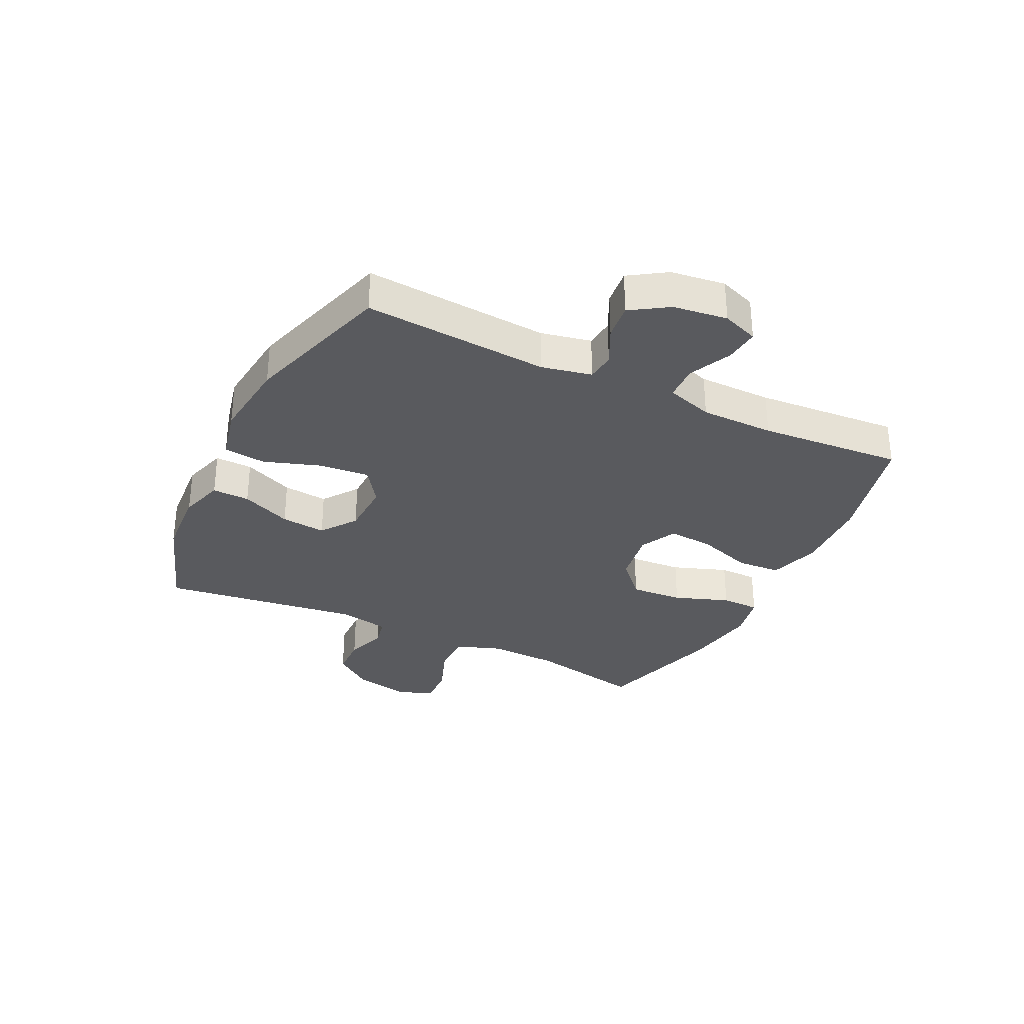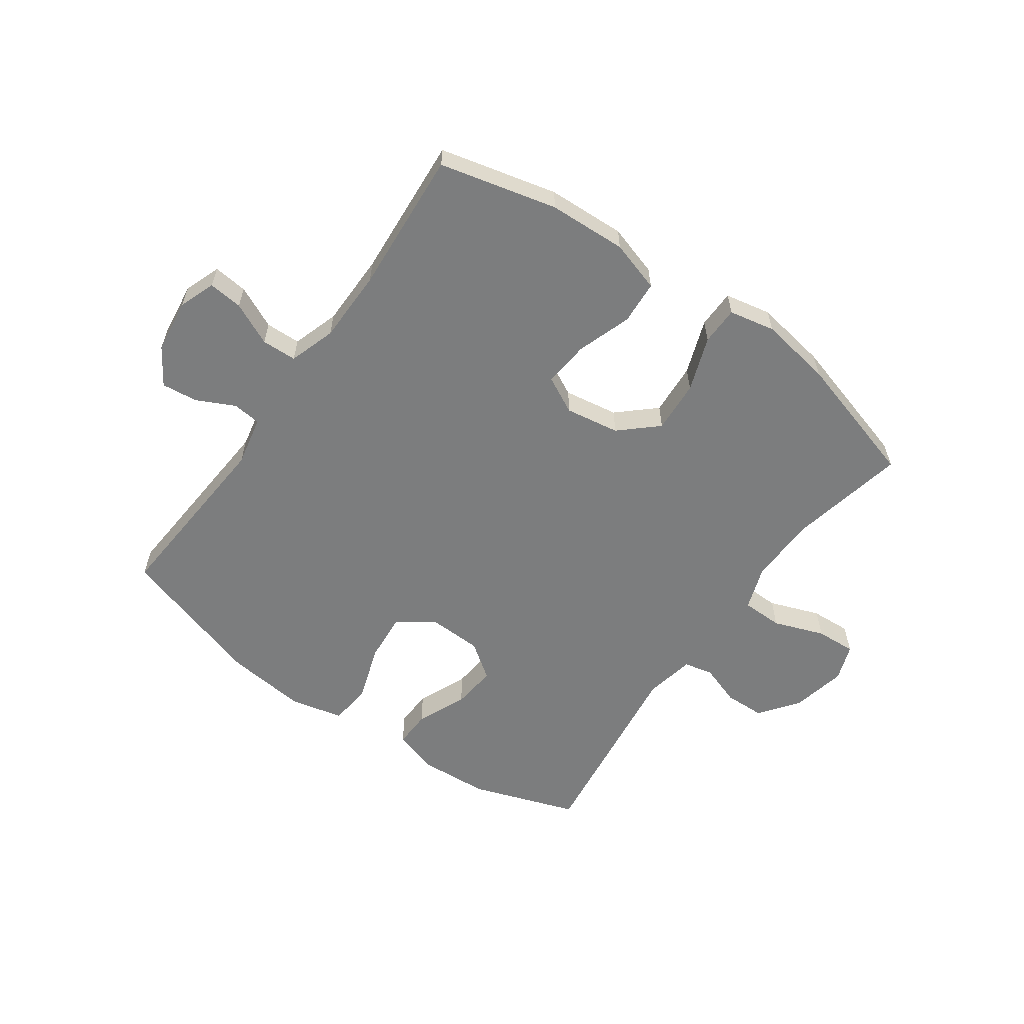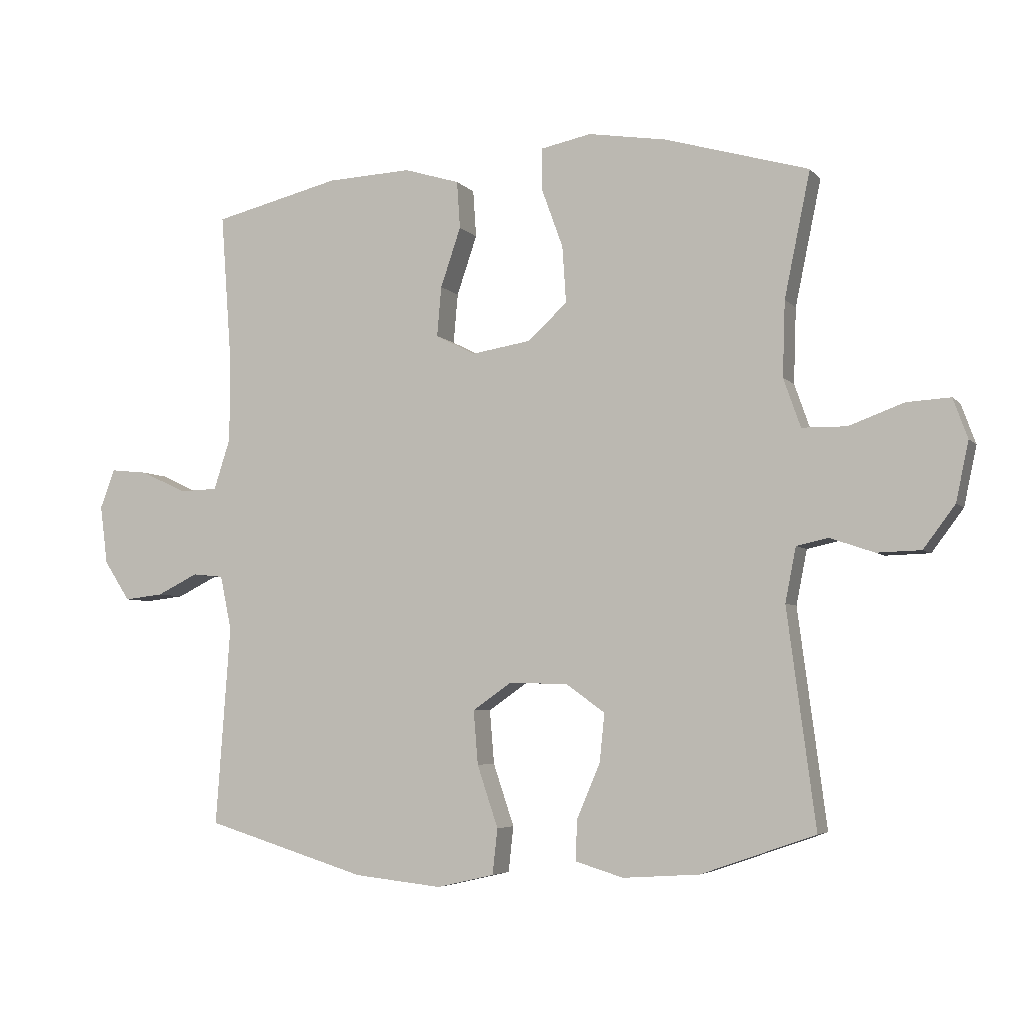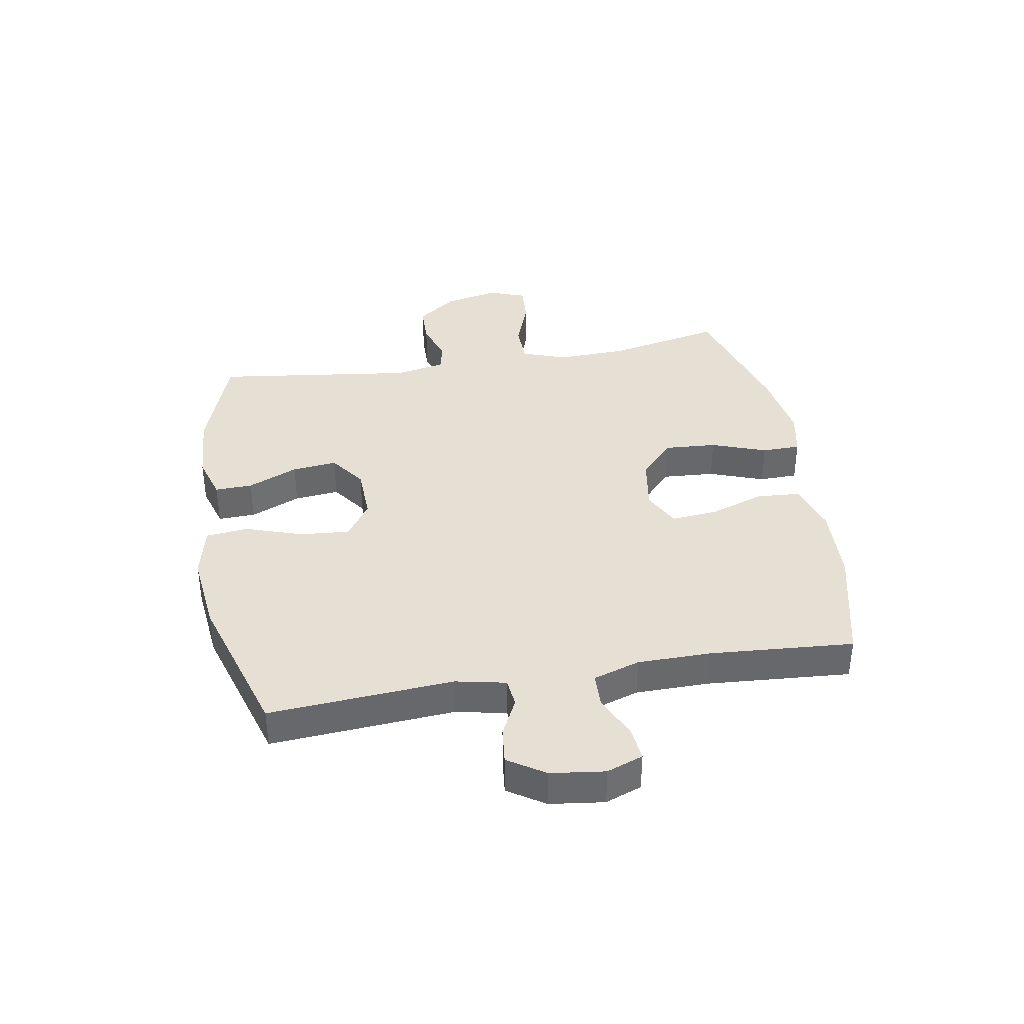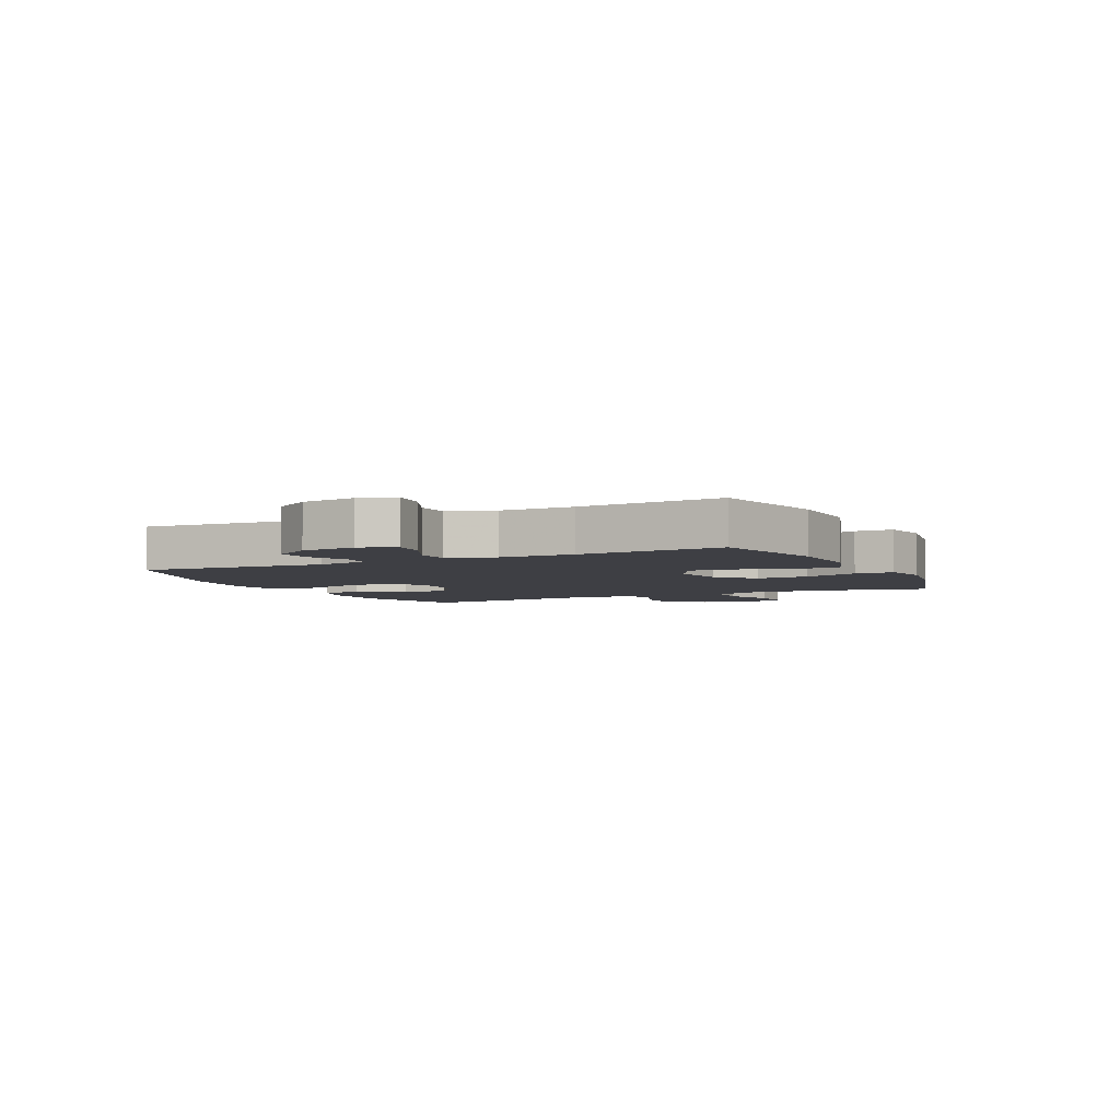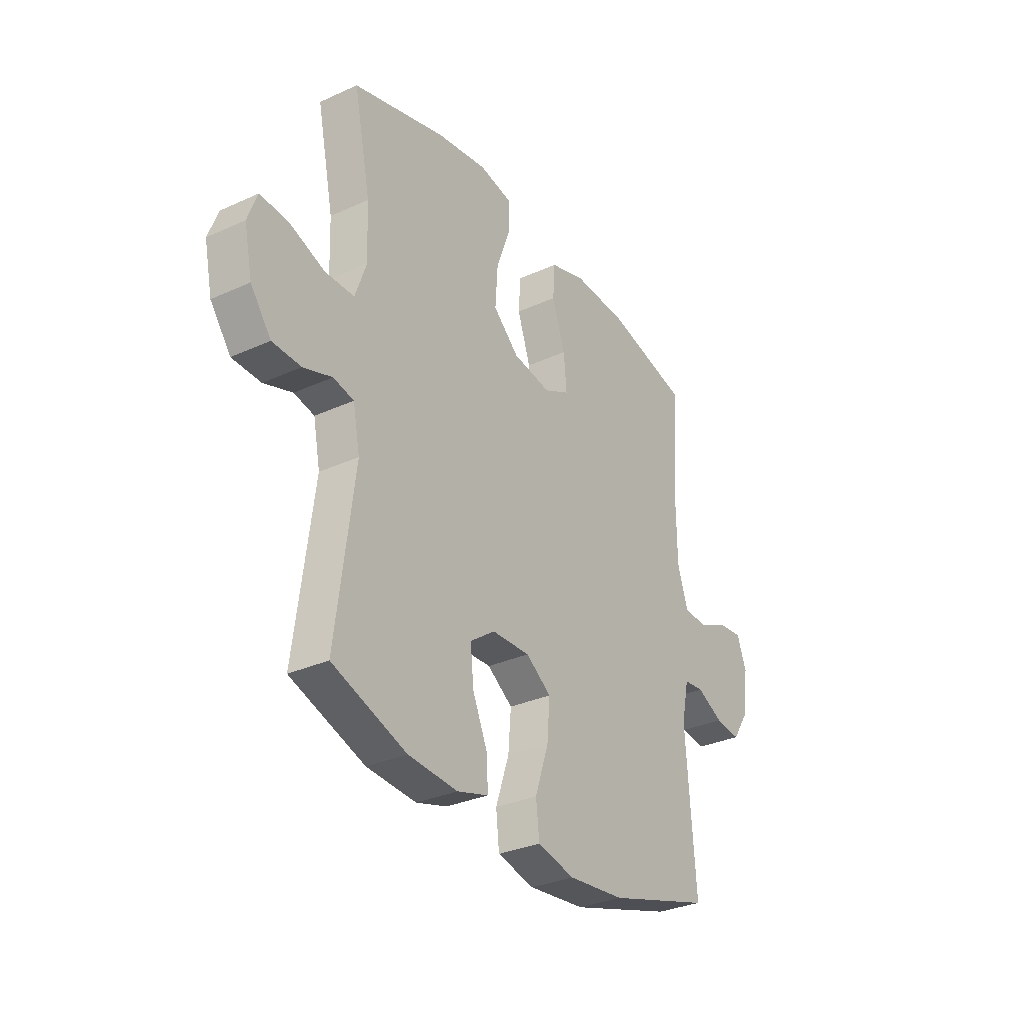
<metadata>
{"format":"obj","ext":"obj","renderer":"f3d","projection":"perspective","resolution":1024,"background":"white","views":[{"elev":-31.7,"azim":-115.9,"up":"+Y"},{"elev":-59.0,"azim":-35.4,"up":"+Y"},{"elev":-5.0,"azim":20.8,"up":"+Z"},{"elev":37.9,"azim":-99.8,"up":"+Y"},{"elev":-4.5,"azim":-64.4,"up":"+Y"},{"elev":-31.6,"azim":122.8,"up":"+Z"}]}
</metadata>
<code>
v 0.5 0.07 -0.5
v 0.319 0.07 -0.563
v 0.198 0.07 -0.571
v 0.122 0.07 -0.548
v 0.124 0.07 -0.484
v 0.161 0.07 -0.398
v 0.169 0.07 -0.321
v 0.108 0.07 -0.277
v 0.015 0.07 -0.274
v -0.047 0.07 -0.317
v -0.04 0.07 -0.402
v -0.007 0.07 -0.5
v -0.015 0.07 -0.572
v -0.106 0.07 -0.593
v -0.245 0.07 -0.578
v -0.5 0.07 -0.5
v -0.477 0.07 -0.184
v -0.495 0.07 -0.098
v -0.544 0.07 -0.093
v -0.609 0.07 -0.125
v -0.671 0.07 -0.132
v -0.712 0.07 -0.069
v -0.724 0.07 0.024
v -0.701 0.07 0.086
v -0.642 0.07 0.08
v -0.569 0.07 0.046
v -0.509 0.07 0.048
v -0.483 0.07 0.128
v -0.482 0.07 0.254
v -0.5 0.07 0.5
v -0.299 0.07 0.549
v -0.165 0.07 0.555
v -0.077 0.07 0.528
v -0.072 0.07 0.453
v -0.104 0.07 0.359
v -0.111 0.07 0.28
v -0.048 0.07 0.248
v 0.045 0.07 0.263
v 0.108 0.07 0.32
v 0.102 0.07 0.41
v 0.068 0.07 0.504
v 0.069 0.07 0.57
v 0.148 0.07 0.586
v 0.272 0.07 0.566
v 0.5 0.07 0.5
v 0.459 0.07 0.302
v 0.455 0.07 0.183
v 0.482 0.07 0.106
v 0.553 0.07 0.105
v 0.64 0.07 0.137
v 0.709 0.07 0.141
v 0.732 0.07 0.078
v 0.712 0.07 -0.016
v 0.662 0.07 -0.083
v 0.592 0.07 -0.085
v 0.522 0.07 -0.061
v 0.472 0.07 -0.072
v 0.455 0.07 -0.158
v 0.5 0 -0.5
v 0.319 0 -0.563
v 0.198 0 -0.571
v 0.122 0 -0.548
v 0.124 0 -0.484
v 0.161 0 -0.398
v 0.169 0 -0.321
v 0.108 0 -0.277
v 0.015 0 -0.274
v -0.047 0 -0.317
v -0.04 0 -0.402
v -0.007 0 -0.5
v -0.015 0 -0.572
v -0.106 0 -0.593
v -0.245 0 -0.578
v -0.5 0 -0.5
v -0.477 0 -0.184
v -0.495 0 -0.098
v -0.544 0 -0.093
v -0.609 0 -0.125
v -0.671 0 -0.132
v -0.712 0 -0.069
v -0.724 0 0.024
v -0.701 0 0.086
v -0.642 0 0.08
v -0.569 0 0.046
v -0.509 0 0.048
v -0.483 0 0.128
v -0.482 0 0.254
v -0.5 0 0.5
v -0.299 0 0.549
v -0.165 0 0.555
v -0.077 0 0.528
v -0.072 0 0.453
v -0.104 0 0.359
v -0.111 0 0.28
v -0.048 0 0.248
v 0.045 0 0.263
v 0.108 0 0.32
v 0.102 0 0.41
v 0.068 0 0.504
v 0.069 0 0.57
v 0.148 0 0.586
v 0.272 0 0.566
v 0.5 0 0.5
v 0.459 0 0.302
v 0.455 0 0.183
v 0.482 0 0.106
v 0.553 0 0.105
v 0.64 0 0.137
v 0.709 0 0.141
v 0.732 0 0.078
v 0.712 0 -0.016
v 0.662 0 -0.083
v 0.592 0 -0.085
v 0.522 0 -0.061
v 0.472 0 -0.072
v 0.455 0 -0.158
f 53 54 55 56
f 53 56 57
f 52 53 57
f 49 50 51 52
f 48 49 52 57
f 47 48 57 58
f 43 44 45 46
f 43 46 47
f 40 41 42 43
f 39 40 43 47
f 38 39 47 58
f 32 33 34 35
f 32 35 36
f 29 30 31 32
f 28 29 32 36
f 27 28 36 37
f 23 24 25 26
f 23 26 27
f 22 23 27
f 19 20 21 22
f 18 19 22 27
f 17 18 27 37
f 11 12 13 14
f 10 11 14 15
f 3 4 5 6
f 3 6 7
f 2 3 7
f 1 2 7
f 58 1 7 8
f 10 15 16 17
f 9 10 17 37
f 37 38 58
f 8 9 37 58
f 114 113 112 111
f 115 114 111
f 115 111 110
f 110 109 108 107
f 115 110 107 106
f 116 115 106 105
f 104 103 102 101
f 105 104 101
f 101 100 99 98
f 105 101 98 97
f 116 105 97 96
f 93 92 91 90
f 94 93 90
f 90 89 88 87
f 94 90 87 86
f 95 94 86 85
f 84 83 82 81
f 85 84 81
f 85 81 80
f 80 79 78 77
f 85 80 77 76
f 95 85 76 75
f 72 71 70 69
f 73 72 69 68
f 64 63 62 61
f 65 64 61
f 65 61 60
f 65 60 59
f 66 65 59 116
f 75 74 73 68
f 95 75 68 67
f 116 96 95
f 116 95 67 66
f 1 59 60 2
f 2 60 61 3
f 3 61 62 4
f 4 62 63 5
f 5 63 64 6
f 6 64 65 7
f 7 65 66 8
f 8 66 67 9
f 9 67 68 10
f 10 68 69 11
f 11 69 70 12
f 12 70 71 13
f 13 71 72 14
f 14 72 73 15
f 15 73 74 16
f 16 74 75 17
f 17 75 76 18
f 18 76 77 19
f 19 77 78 20
f 20 78 79 21
f 21 79 80 22
f 22 80 81 23
f 23 81 82 24
f 24 82 83 25
f 25 83 84 26
f 26 84 85 27
f 27 85 86 28
f 28 86 87 29
f 29 87 88 30
f 30 88 89 31
f 31 89 90 32
f 32 90 91 33
f 33 91 92 34
f 34 92 93 35
f 35 93 94 36
f 36 94 95 37
f 37 95 96 38
f 38 96 97 39
f 39 97 98 40
f 40 98 99 41
f 41 99 100 42
f 42 100 101 43
f 43 101 102 44
f 44 102 103 45
f 45 103 104 46
f 46 104 105 47
f 47 105 106 48
f 48 106 107 49
f 49 107 108 50
f 50 108 109 51
f 51 109 110 52
f 52 110 111 53
f 53 111 112 54
f 54 112 113 55
f 55 113 114 56
f 56 114 115 57
f 57 115 116 58
f 58 116 59 1

</code>
